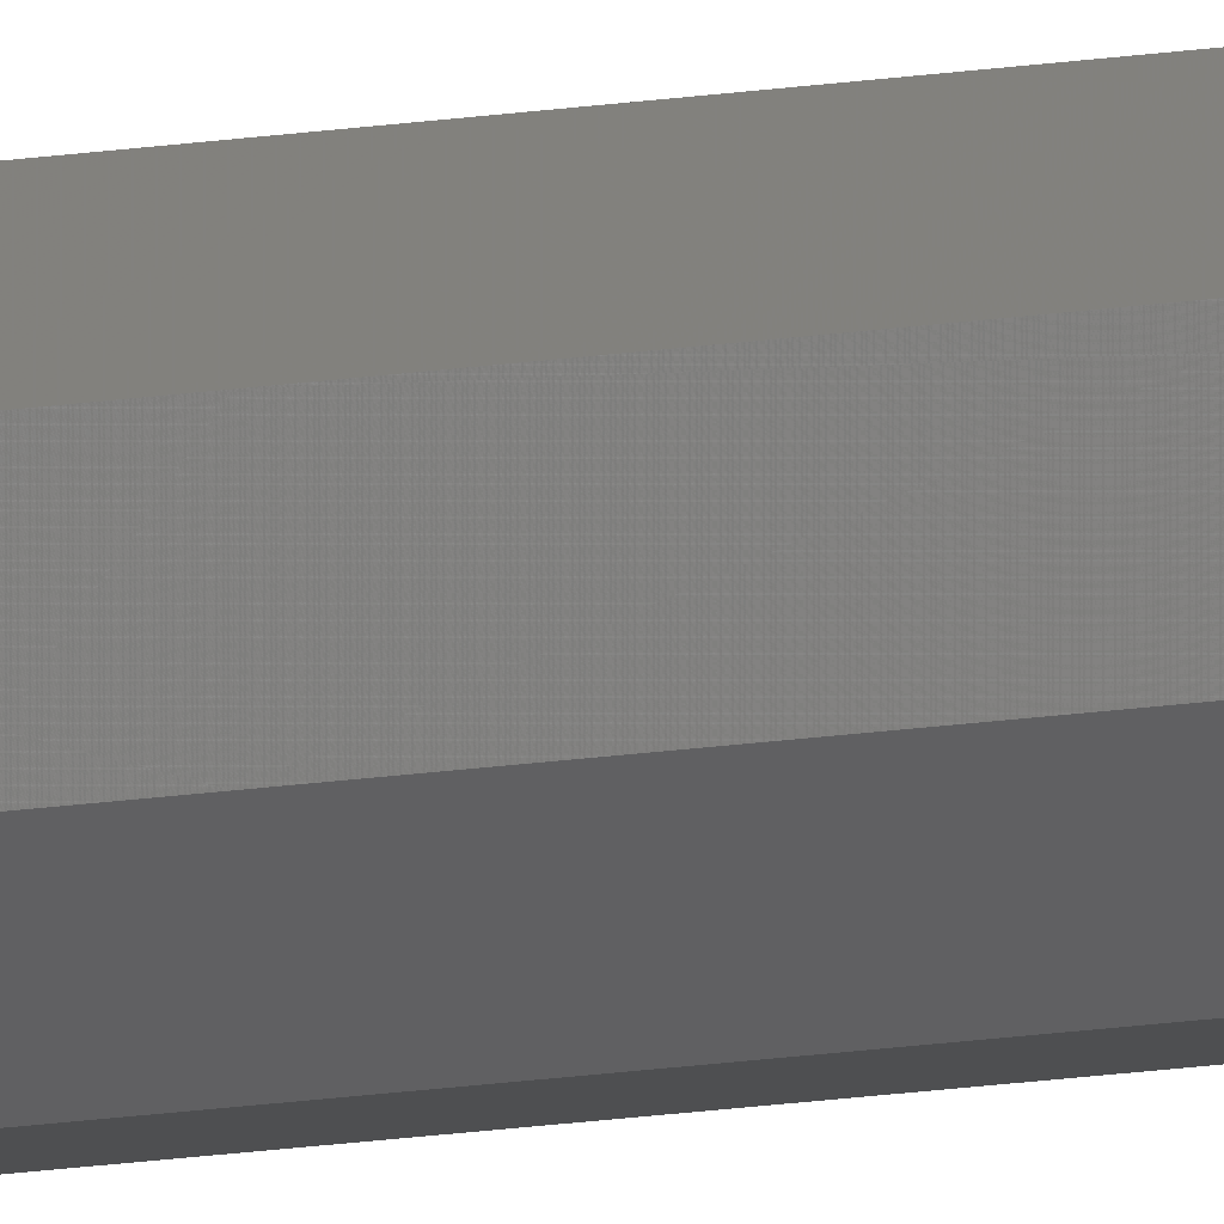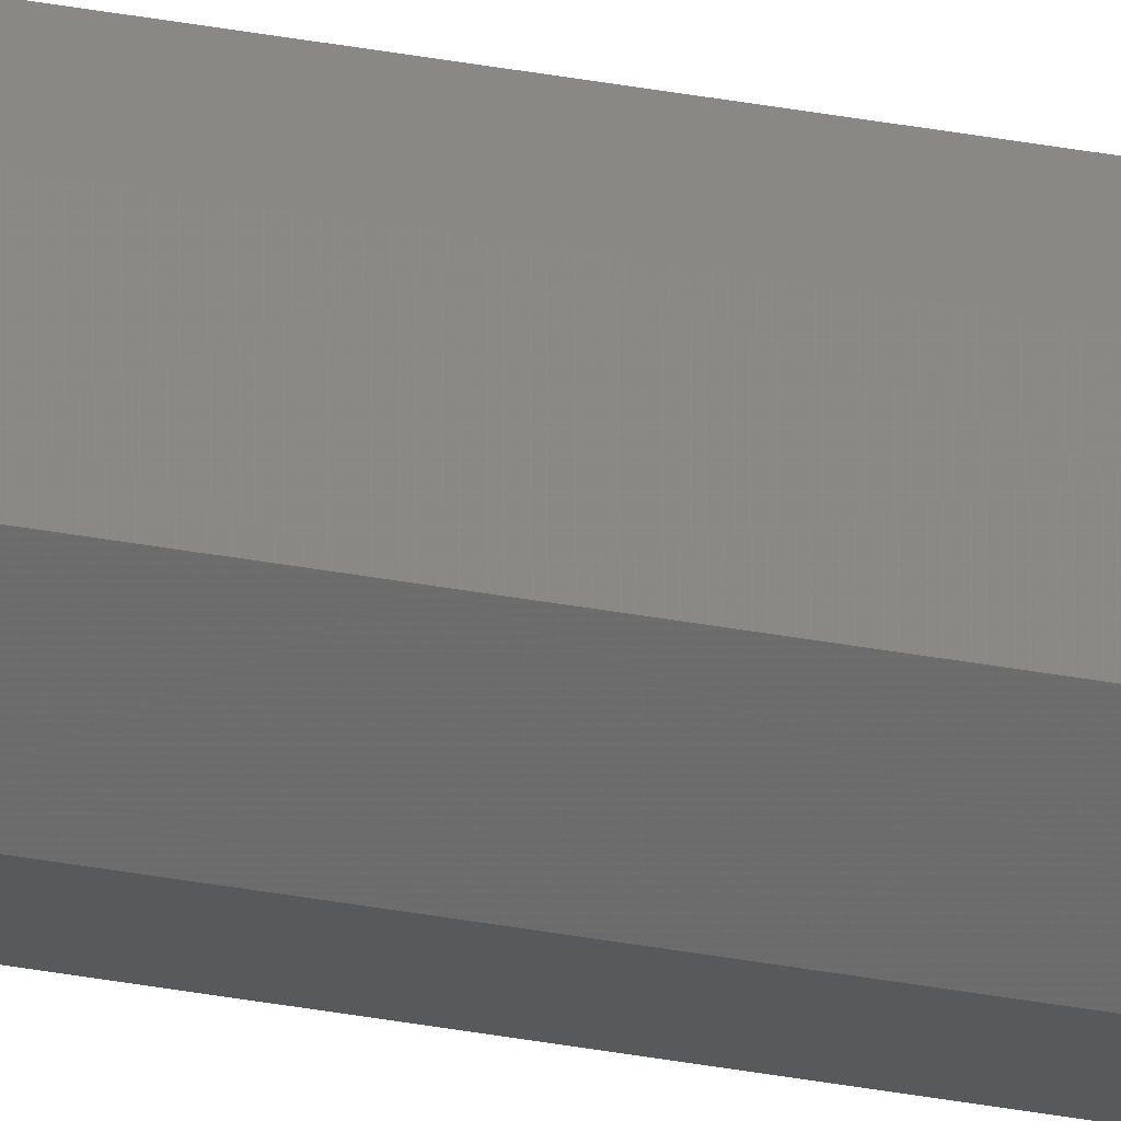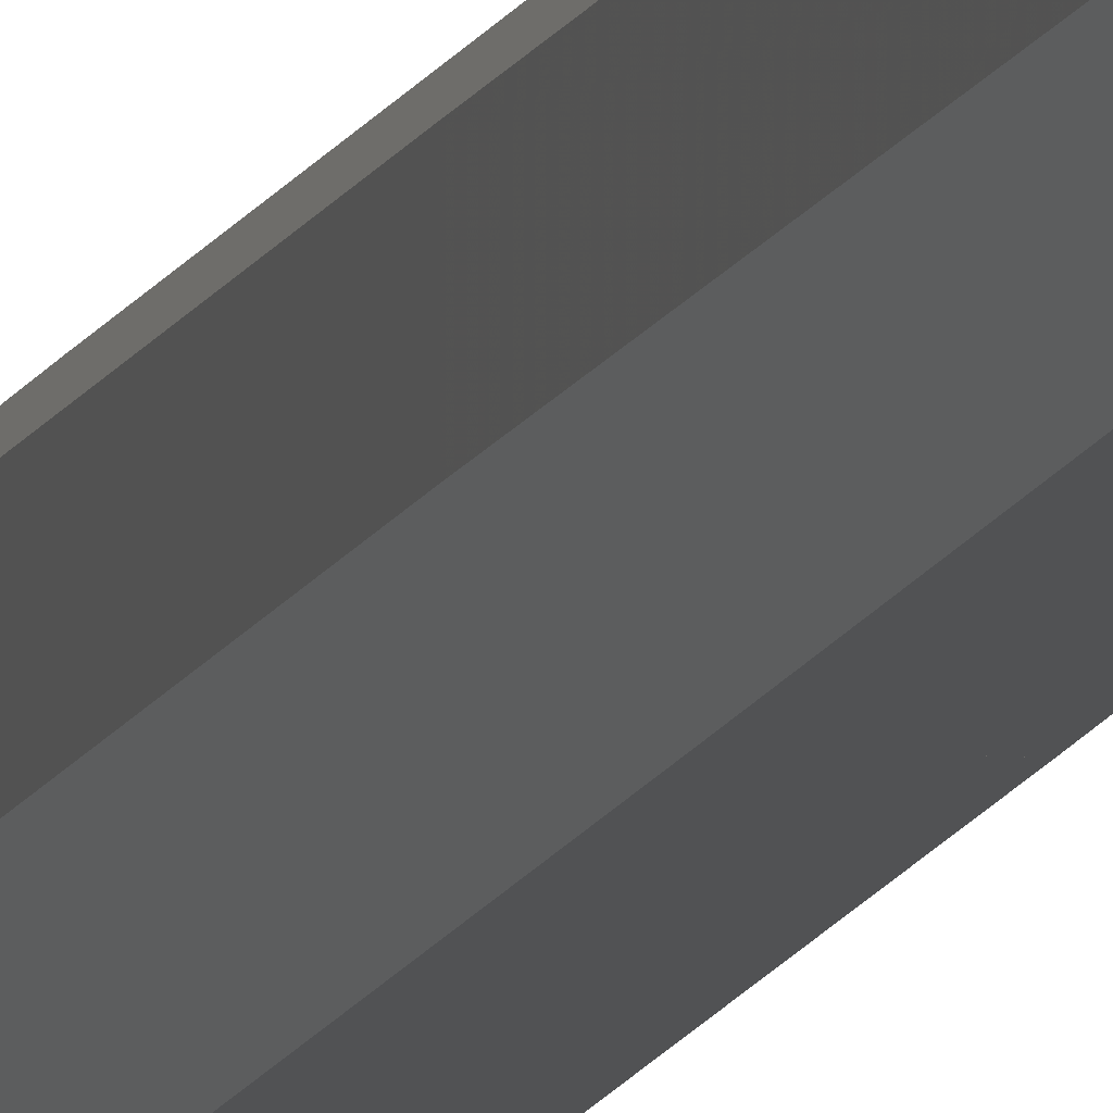
<metadata>
{"format":"stl","ext":"stl","renderer":"f3d","projection":"perspective","resolution":1024,"background":"white","views":[{"elev":-4.2,"azim":141.3,"up":"+Z"},{"elev":26.5,"azim":-72.3,"up":"+Z"},{"elev":-8.5,"azim":169.0,"up":"+Z"}]}
</metadata>
<code>
# stl→obj: 374 verts, 408 faces
v -0.1178 -31 0.02
v -0.1178 -31 0.13
v -0.1178 -30.5 0.02
v -0.1178 -30.5 0.13
v -0.1178 -30 0.02
v -0.1178 -30 0.13
v -0.04 -31 -0.05778
v -0.04 -30.5 -0.05778
v -0.04 -30 -0.05778
v -0.04 -31 0.2078
v -0.04 -30.5 0.2078
v -0.04 -30 0.2078
v 0.07 -31 -0.05778
v 0.07 -30.5 -0.05778
v 0.07 -30 -0.05778
v 0.07 -31 0.2078
v 0.07 -30.5 0.2078
v 0.07 -30 0.2078
v 0.1478 -31 0.02
v 0.1478 -30.5 0.02
v 0.1478 -30 0.02
v 0.1478 -31 0.13
v 0.1478 -30.5 0.13
v 0.1478 -30 0.13
v -0.1163 -31.75 0.02099
v -0.1163 -31.75 0.129
v -0.1138 -33.08 0.1272
v -0.1138 -33.08 0.02277
v -0.1092 -35.46 0.1241
v -0.1092 -35.46 0.02594
v -0.1029 -38.72 0.0303
v -0.1029 -38.72 0.1197
v -0.0966 -42 0.03466
v -0.0966 -42 0.1153
v -0.09029 -45.27 0.111
v -0.09029 -45.27 0.03903
v -0.08399 -48.55 0.04339
v -0.08399 -48.55 0.1066
v -0.07768 -51.82 0.04776
v -0.07768 -51.82 0.1022
v -0.07138 -55.09 0.09788
v -0.07138 -55.09 0.05212
v -0.0658 -57.99 0.05598
v -0.0658 -57.99 0.09402
v -0.06277 -59.56 0.05808
v -0.06277 -59.56 0.09192
v -0.06121 -60.37 0.09084
v -0.06121 -60.37 0.05916
v -0.06041 -60.79 0.05971
v -0.06041 -60.79 0.09029
v -0.06 -61 0.06
v -0.06 -61 0.09
v -0.0405 -31.75 0.2048
v -0.04139 -33.09 0.1996
v -0.1138 -33.09 0.1272
v -0.1092 -35.48 0.124
v -0.04299 -35.48 0.1902
v -0.04511 -38.67 0.1777
v -0.103 -38.67 0.1198
v -0.09687 -41.86 0.1155
v -0.04724 -41.86 0.1651
v -0.04937 -45.05 0.1526
v -0.09072 -45.05 0.1113
v -0.08458 -48.24 0.107
v -0.05149 -48.24 0.1401
v -0.07843 -51.43 0.1028
v -0.05362 -51.43 0.1276
v -0.07229 -54.62 0.09851
v -0.05575 -54.62 0.115
v -0.06614 -57.81 0.09425
v -0.05787 -57.81 0.1025
v -0.1163 -31.75 0.021
v -0.0405 -31.75 -0.05484
v -0.1138 -33.09 0.02278
v -0.04139 -33.09 -0.04959
v -0.04299 -35.48 -0.04019
v -0.1092 -35.48 0.02597
v -0.103 -38.67 0.03023
v -0.04511 -38.67 -0.02767
v -0.04724 -41.86 -0.01514
v -0.09687 -41.86 0.03448
v -0.09072 -45.05 0.03873
v -0.04937 -45.05 -0.002621
v -0.05149 -48.24 0.009903
v -0.08458 -48.24 0.04299
v -0.05362 -51.43 0.02243
v -0.07843 -51.43 0.04724
v -0.05575 -54.62 0.03495
v -0.07229 -54.62 0.05149
v -0.05787 -57.81 0.04748
v -0.06614 -57.81 0.05575
v -0.1148 -29.25 0.0195
v -0.039 -29.25 -0.05634
v -0.03722 -27.91 -0.05376
v -0.1096 -27.91 0.01861
v -0.1002 -25.52 0.01701
v -0.03403 -25.52 -0.04915
v -0.02977 -22.33 -0.04301
v -0.08767 -22.33 0.01489
v -0.07515 -19.14 0.01276
v -0.02552 -19.14 -0.03687
v -0.02127 -15.95 -0.03072
v -0.06262 -15.95 0.01063
v -0.0501 -12.76 0.008507
v -0.01701 -12.76 -0.02458
v -0.01276 -9.57 -0.01843
v -0.03757 -9.57 0.00638
v -0.02505 -6.38 0.004253
v -0.008507 -6.38 -0.01229
v -0.004253 -3.19 -0.006144
v -0.01252 -3.19 0.002127
v 0 0 0
v -0.004253 -3.19 0.1561
v -0.01252 -3.19 0.1479
v 0 0 0.15
v -0.008507 -6.38 0.1623
v -0.02505 -6.38 0.1457
v -0.01276 -9.57 0.1684
v -0.03757 -9.57 0.1436
v -0.01701 -12.76 0.1746
v -0.0501 -12.76 0.1415
v -0.02127 -15.95 0.1807
v -0.06262 -15.95 0.1394
v -0.02552 -19.14 0.1869
v -0.07515 -19.14 0.1372
v -0.02977 -22.33 0.193
v -0.08767 -22.33 0.1351
v -0.03403 -25.52 0.1992
v -0.1002 -25.52 0.133
v -0.03722 -27.91 0.2038
v -0.1096 -27.91 0.1314
v -0.039 -29.25 0.2063
v -0.1148 -29.25 0.1305
v -0.1095 -27.9 0.1314
v -0.1095 -27.9 0.0186
v -0.09994 -25.46 0.133
v -0.09994 -25.46 0.01697
v -0.08698 -22.15 0.1352
v -0.08698 -22.15 0.01477
v -0.074 -18.85 0.1374
v -0.074 -18.85 0.01257
v -0.06103 -15.54 0.1396
v -0.06103 -15.54 0.01036
v -0.04805 -12.24 0.1418
v -0.04805 -12.24 0.00816
v -0.03508 -8.935 0.144
v -0.03508 -8.935 0.005957
v -0.02211 -5.631 0.1462
v -0.02211 -5.631 0.003754
v -0.0107 -2.726 0.1482
v -0.0107 -2.726 0.001817
v -0.003922 -0.9989 0.1493
v -0.003922 -0.9989 0.0006659
v 0.0705 -31.75 -0.05484
v 0.0714 -33.1 -0.04953
v -0.0414 -33.1 -0.04953
v 0.07303 -35.54 -0.03994
v -0.04303 -35.54 -0.03994
v 0.07523 -38.85 -0.02698
v -0.04523 -38.85 -0.02698
v 0.07743 -42.15 -0.014
v -0.04743 -42.15 -0.014
v 0.07964 -45.46 -0.001028
v -0.04964 -45.46 -0.001028
v 0.08184 -48.76 0.01195
v -0.05184 -48.76 0.01195
v 0.08404 -52.06 0.02492
v -0.05404 -52.06 0.02492
v 0.08625 -55.37 0.03789
v -0.05625 -55.37 0.03789
v 0.08818 -58.27 0.0493
v -0.05818 -58.27 0.0493
v 0.08933 -60 0.05608
v -0.05933 -60 0.05608
v 0.09 -61 0.06
v 0.0705 -31.75 0.2048
v 0.0714 -33.1 0.1995
v -0.0414 -33.1 0.1995
v 0.07303 -35.54 0.1899
v -0.04303 -35.54 0.1899
v 0.07523 -38.85 0.177
v -0.04523 -38.85 0.177
v 0.07743 -42.15 0.164
v -0.04743 -42.15 0.164
v 0.07964 -45.46 0.151
v -0.04964 -45.46 0.151
v 0.08184 -48.76 0.1381
v -0.05184 -48.76 0.1381
v 0.08404 -52.06 0.1251
v -0.05404 -52.06 0.1251
v 0.08625 -55.37 0.1121
v -0.05625 -55.37 0.1121
v 0.08818 -58.27 0.1007
v -0.05818 -58.27 0.1007
v 0.08933 -60 0.09392
v -0.05933 -60 0.09392
v 0.09 -61 0.09
v 0.03 0 0
v -0.0002857 -0.2143 -0.0004127
v 0.03029 -0.2143 -0.0004127
v -0.0008408 -0.6306 -0.001215
v 0.03084 -0.6306 -0.001215
v 0.03192 -1.44 -0.002773
v -0.00192 -1.44 -0.002773
v -0.004016 -3.012 -0.005801
v 0.03402 -3.012 -0.005801
v 0.03788 -5.907 -0.01138
v -0.007876 -5.907 -0.01138
v -0.01224 -9.181 -0.01768
v 0.04224 -9.181 -0.01768
v -0.01661 -12.45 -0.02399
v 0.04661 -12.45 -0.02399
v -0.02097 -15.73 -0.03029
v 0.05097 -15.73 -0.03029
v -0.02534 -19 -0.0366
v 0.05534 -19 -0.0366
v -0.0297 -22.28 -0.04291
v 0.0597 -22.28 -0.04291
v -0.03406 -25.54 -0.0492
v 0.06406 -25.54 -0.0492
v -0.03723 -27.92 -0.05378
v 0.06723 -27.92 -0.05378
v -0.03901 -29.25 -0.05635
v 0.06901 -29.25 -0.05635
v 0.06901 -29.25 0.2063
v -0.03901 -29.25 0.2063
v -0.03723 -27.92 0.2038
v 0.06723 -27.92 0.2038
v 0.06406 -25.54 0.1992
v -0.03406 -25.54 0.1992
v -0.0297 -22.28 0.1929
v 0.0597 -22.28 0.1929
v 0.05534 -19 0.1866
v -0.02534 -19 0.1866
v -0.02097 -15.73 0.1803
v 0.05097 -15.73 0.1803
v 0.04661 -12.45 0.174
v -0.01661 -12.45 0.174
v -0.01224 -9.181 0.1677
v 0.04224 -9.181 0.1677
v 0.03788 -5.907 0.1614
v -0.007876 -5.907 0.1614
v 0.03402 -3.012 0.1558
v -0.004016 -3.012 0.1558
v 0.03192 -1.44 0.1528
v -0.00192 -1.44 0.1528
v 0.03084 -0.6306 0.1512
v -0.0008408 -0.6306 0.1512
v 0.03029 -0.2143 0.1504
v -0.0002857 -0.2143 0.1504
v 0.03 0 0.15
v 0.03392 -0.9989 0.0006659
v 0.03392 -0.9989 0.1493
v 0.0407 -2.726 0.001817
v 0.0407 -2.726 0.1482
v 0.05211 -5.631 0.1462
v 0.05211 -5.631 0.003754
v 0.06508 -8.935 0.005957
v 0.06508 -8.935 0.144
v 0.07805 -12.24 0.00816
v 0.07805 -12.24 0.1418
v 0.09103 -15.54 0.1396
v 0.09103 -15.54 0.01036
v 0.104 -18.85 0.01257
v 0.104 -18.85 0.1374
v 0.117 -22.15 0.01477
v 0.117 -22.15 0.1352
v 0.1299 -25.46 0.133
v 0.1299 -25.46 0.01697
v 0.1395 -27.9 0.0186
v 0.1395 -27.9 0.1314
v 0.1448 -29.25 0.0195
v 0.1448 -29.25 0.1305
v 0.069 -29.25 -0.05634
v 0.06722 -27.91 -0.05376
v 0.1396 -27.91 0.01861
v 0.1302 -25.52 0.01701
v 0.06403 -25.52 -0.04915
v 0.05977 -22.33 -0.04301
v 0.1177 -22.33 0.01489
v 0.05552 -19.14 -0.03687
v 0.1051 -19.14 0.01276
v 0.09262 -15.95 0.01063
v 0.05127 -15.95 -0.03072
v 0.0801 -12.76 0.008507
v 0.04701 -12.76 -0.02458
v 0.06757 -9.57 0.00638
v 0.04276 -9.57 -0.01843
v 0.03851 -6.38 -0.01229
v 0.05505 -6.38 0.004253
v 0.04252 -3.19 0.002127
v 0.03425 -3.19 -0.006144
v 0.069 -29.25 0.2063
v 0.06722 -27.91 0.2038
v 0.1396 -27.91 0.1314
v 0.1302 -25.52 0.133
v 0.06403 -25.52 0.1992
v 0.05977 -22.33 0.193
v 0.1177 -22.33 0.1351
v 0.1051 -19.14 0.1372
v 0.05552 -19.14 0.1869
v 0.05127 -15.95 0.1807
v 0.09262 -15.95 0.1394
v 0.0801 -12.76 0.1415
v 0.04701 -12.76 0.1746
v 0.04276 -9.57 0.1684
v 0.06757 -9.57 0.1436
v 0.05505 -6.38 0.1457
v 0.03851 -6.38 0.1623
v 0.03425 -3.19 0.1561
v 0.04252 -3.19 0.1479
v 0.1463 -31.75 0.021
v 0.07139 -33.09 -0.04959
v 0.1438 -33.09 0.02278
v 0.1392 -35.48 0.02597
v 0.07299 -35.48 -0.04019
v 0.07511 -38.67 -0.02767
v 0.133 -38.67 0.03023
v 0.1269 -41.86 0.03448
v 0.07724 -41.86 -0.01515
v 0.07937 -45.05 -0.002621
v 0.1207 -45.05 0.03873
v 0.1146 -48.24 0.04299
v 0.08149 -48.24 0.009903
v 0.1084 -51.43 0.04724
v 0.08362 -51.43 0.02243
v 0.1023 -54.62 0.05149
v 0.08575 -54.62 0.03495
v 0.09614 -57.81 0.05575
v 0.08787 -57.81 0.04748
v 0.1463 -31.75 0.129
v 0.07139 -33.09 0.1996
v 0.1438 -33.09 0.1272
v 0.1392 -35.48 0.124
v 0.07299 -35.48 0.1902
v 0.07511 -38.67 0.1777
v 0.133 -38.67 0.1198
v 0.1269 -41.86 0.1155
v 0.07724 -41.86 0.1651
v 0.07937 -45.05 0.1526
v 0.1207 -45.05 0.1113
v 0.1146 -48.24 0.107
v 0.08149 -48.24 0.1401
v 0.1084 -51.43 0.1028
v 0.08362 -51.43 0.1276
v 0.1023 -54.62 0.09851
v 0.08575 -54.62 0.115
v 0.09614 -57.81 0.09425
v 0.08787 -57.81 0.1025
v 0.09041 -60.79 0.05971
v 0.09041 -60.79 0.09029
v 0.09121 -60.37 0.05916
v 0.09121 -60.37 0.09084
v 0.09277 -59.56 0.09192
v 0.09277 -59.56 0.05808
v 0.0958 -57.99 0.05598
v 0.0958 -57.99 0.09402
v 0.1014 -55.09 0.05212
v 0.1014 -55.09 0.09788
v 0.1077 -51.82 0.04776
v 0.1077 -51.82 0.1022
v 0.114 -48.55 0.04339
v 0.114 -48.55 0.1066
v 0.1203 -45.27 0.03903
v 0.1203 -45.27 0.111
v 0.1266 -42 0.03466
v 0.1266 -42 0.1153
v 0.1329 -38.72 0.0303
v 0.1329 -38.72 0.1197
v 0.1392 -35.46 0.02594
v 0.1392 -35.46 0.1241
v 0.1438 -33.08 0.02277
v 0.1438 -33.08 0.1272
v 0.1463 -31.75 0.02099
f 1 2 3
f 4 3 2
f 5 3 6
f 4 6 3
f 1 3 7
f 8 7 3
f 8 3 9
f 5 9 3
f 10 11 2
f 4 2 11
f 11 12 4
f 6 4 12
f 7 8 13
f 8 9 14
f 14 13 8
f 15 14 9
f 16 17 10
f 11 10 17
f 17 18 11
f 12 11 18
f 13 14 19
f 14 15 20
f 20 19 14
f 21 20 15
f 22 23 16
f 17 16 23
f 23 24 17
f 18 17 24
f 19 20 22
f 23 22 20
f 21 24 20
f 23 20 24
f 1 25 2
f 26 2 25
f 26 25 27
f 28 27 25
f 27 28 29
f 30 29 28
f 30 31 29
f 32 29 31
f 31 33 32
f 34 32 33
f 34 33 35
f 36 35 33
f 36 37 35
f 38 35 37
f 37 39 38
f 40 38 39
f 40 39 41
f 42 41 39
f 42 43 41
f 44 41 43
f 45 46 43
f 44 43 46
f 46 45 47
f 48 47 45
f 49 50 48
f 47 48 50
f 49 51 50
f 52 50 51
f 10 2 53
f 26 53 2
f 53 26 54
f 55 54 26
f 55 56 54
f 57 54 56
f 57 56 58
f 59 58 56
f 59 60 58
f 61 58 60
f 61 60 62
f 63 62 60
f 63 64 62
f 65 62 64
f 64 66 65
f 67 65 66
f 66 68 67
f 69 67 68
f 68 70 69
f 71 69 70
f 70 52 71
f 1 7 72
f 73 72 7
f 72 73 74
f 75 74 73
f 75 76 74
f 77 74 76
f 77 76 78
f 79 78 76
f 79 80 78
f 81 78 80
f 81 80 82
f 83 82 80
f 83 84 82
f 85 82 84
f 84 86 85
f 87 85 86
f 86 88 87
f 89 87 88
f 88 90 89
f 91 89 90
f 90 51 91
f 5 92 9
f 93 9 92
f 93 92 94
f 95 94 92
f 95 96 94
f 97 94 96
f 97 96 98
f 99 98 96
f 99 100 98
f 101 98 100
f 101 100 102
f 103 102 100
f 103 104 102
f 105 102 104
f 105 104 106
f 107 106 104
f 107 108 106
f 109 106 108
f 109 108 110
f 111 110 108
f 110 111 112
f 113 114 115
f 116 117 113
f 114 113 117
f 116 118 117
f 119 117 118
f 120 121 118
f 119 118 121
f 120 122 121
f 123 121 122
f 124 125 122
f 123 122 125
f 124 126 125
f 127 125 126
f 128 129 126
f 127 126 129
f 128 130 129
f 131 129 130
f 132 133 130
f 131 130 133
f 132 12 133
f 6 133 12
f 133 92 6
f 5 6 92
f 133 134 92
f 135 92 134
f 134 136 135
f 137 135 136
f 138 139 136
f 137 136 139
f 138 140 139
f 141 139 140
f 140 142 141
f 143 141 142
f 144 145 142
f 143 142 145
f 144 146 145
f 147 145 146
f 146 148 147
f 149 147 148
f 150 151 148
f 149 148 151
f 150 152 151
f 153 151 152
f 152 115 153
f 112 153 115
f 154 13 73
f 7 73 13
f 154 73 155
f 156 155 73
f 157 155 158
f 156 158 155
f 157 158 159
f 160 159 158
f 161 159 162
f 160 162 159
f 161 162 163
f 164 163 162
f 165 163 166
f 164 166 163
f 165 166 167
f 168 167 166
f 169 167 170
f 168 170 167
f 169 170 171
f 172 171 170
f 173 171 174
f 172 174 171
f 173 174 175
f 51 175 174
f 176 16 53
f 10 53 16
f 176 53 177
f 178 177 53
f 179 177 180
f 178 180 177
f 179 180 181
f 182 181 180
f 183 181 184
f 182 184 181
f 183 184 185
f 186 185 184
f 187 185 188
f 186 188 185
f 187 188 189
f 190 189 188
f 191 189 192
f 190 192 189
f 191 192 193
f 194 193 192
f 195 193 196
f 194 196 193
f 195 196 197
f 52 197 196
f 112 198 199
f 200 199 198
f 201 199 202
f 200 202 199
f 202 203 201
f 204 201 203
f 205 204 206
f 203 206 204
f 206 207 205
f 208 205 207
f 209 208 210
f 207 210 208
f 209 210 211
f 212 211 210
f 213 211 214
f 212 214 211
f 213 214 215
f 216 215 214
f 217 215 218
f 216 218 215
f 217 218 219
f 220 219 218
f 221 219 222
f 220 222 219
f 221 222 223
f 224 223 222
f 223 224 9
f 15 9 224
f 225 226 18
f 12 18 226
f 226 225 227
f 228 227 225
f 228 229 227
f 230 227 229
f 230 229 231
f 232 231 229
f 232 233 231
f 234 231 233
f 234 233 235
f 236 235 233
f 236 237 235
f 238 235 237
f 238 237 239
f 240 239 237
f 240 241 239
f 242 239 241
f 241 243 242
f 244 242 243
f 243 245 244
f 246 244 245
f 245 247 246
f 248 246 247
f 247 249 248
f 250 248 249
f 250 249 115
f 251 115 249
f 252 253 198
f 251 198 253
f 252 254 253
f 255 253 254
f 255 254 256
f 257 256 254
f 257 258 256
f 259 256 258
f 258 260 259
f 261 259 260
f 261 260 262
f 263 262 260
f 263 264 262
f 265 262 264
f 264 266 265
f 267 265 266
f 267 266 268
f 269 268 266
f 269 270 268
f 271 268 270
f 270 272 271
f 273 271 272
f 273 272 24
f 21 24 272
f 15 274 21
f 272 21 274
f 274 275 272
f 276 272 275
f 276 275 277
f 278 277 275
f 278 279 277
f 280 277 279
f 279 281 280
f 282 280 281
f 282 281 283
f 284 283 281
f 283 284 285
f 286 285 284
f 285 286 287
f 288 287 286
f 288 289 287
f 290 287 289
f 290 289 291
f 292 291 289
f 291 292 198
f 24 273 18
f 293 18 273
f 293 273 294
f 295 294 273
f 295 296 294
f 297 294 296
f 297 296 298
f 299 298 296
f 299 300 298
f 301 298 300
f 301 300 302
f 303 302 300
f 303 304 302
f 305 302 304
f 305 304 306
f 307 306 304
f 307 308 306
f 309 306 308
f 309 308 310
f 311 310 308
f 310 311 251
f 13 19 154
f 312 154 19
f 154 312 313
f 314 313 312
f 314 315 313
f 316 313 315
f 316 315 317
f 318 317 315
f 318 319 317
f 320 317 319
f 320 319 321
f 322 321 319
f 322 323 321
f 324 321 323
f 323 325 324
f 326 324 325
f 325 327 326
f 328 326 327
f 327 329 328
f 330 328 329
f 329 175 330
f 16 22 176
f 331 176 22
f 176 331 332
f 333 332 331
f 333 334 332
f 335 332 334
f 335 334 336
f 337 336 334
f 337 338 336
f 339 336 338
f 339 338 340
f 341 340 338
f 341 342 340
f 343 340 342
f 342 344 343
f 345 343 344
f 344 346 345
f 347 345 346
f 346 348 347
f 349 347 348
f 348 197 349
f 350 351 175
f 197 175 351
f 352 353 350
f 351 350 353
f 353 352 354
f 355 354 352
f 356 357 355
f 354 355 357
f 358 359 356
f 357 356 359
f 358 360 359
f 361 359 360
f 362 363 360
f 361 360 363
f 364 365 362
f 363 362 365
f 364 366 365
f 367 365 366
f 368 369 366
f 367 366 369
f 370 371 368
f 369 368 371
f 370 372 371
f 373 371 372
f 374 331 372
f 373 372 331
f 374 19 331
f 22 331 19

</code>
